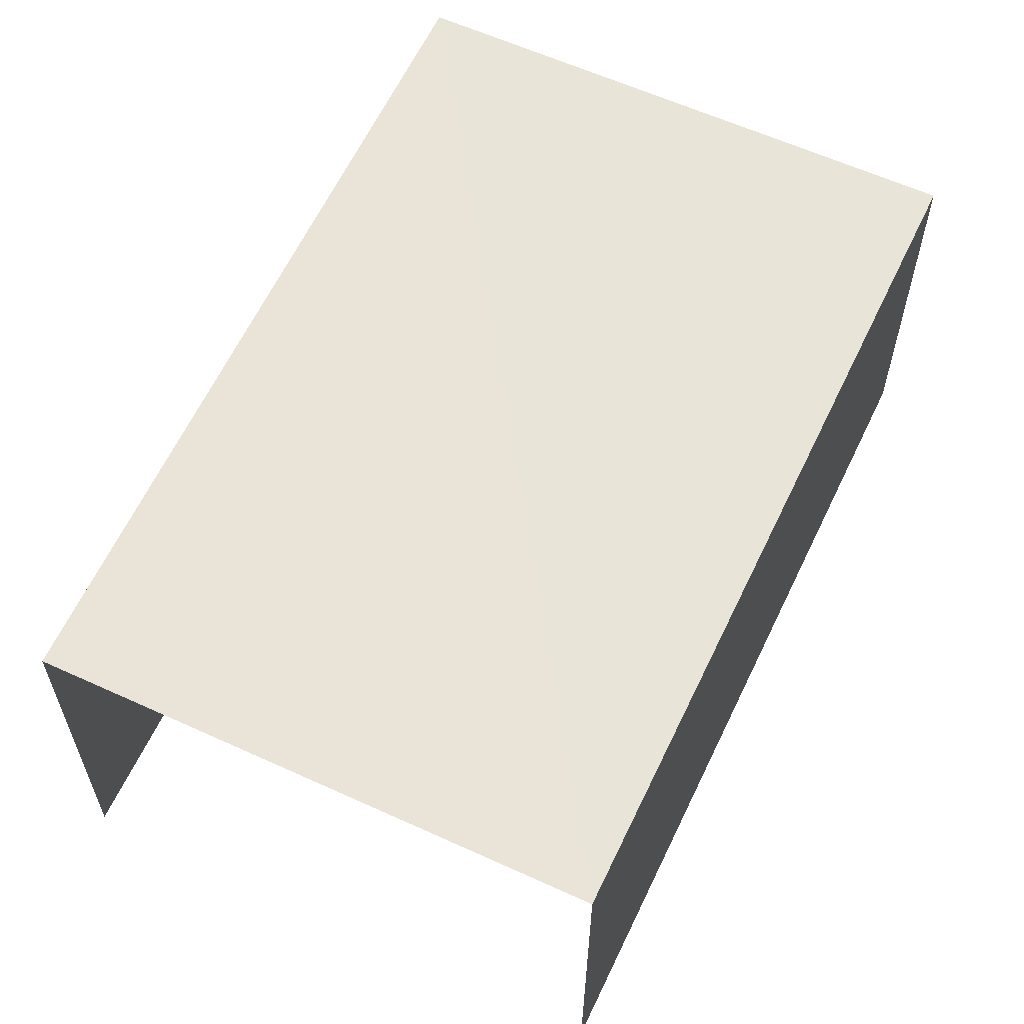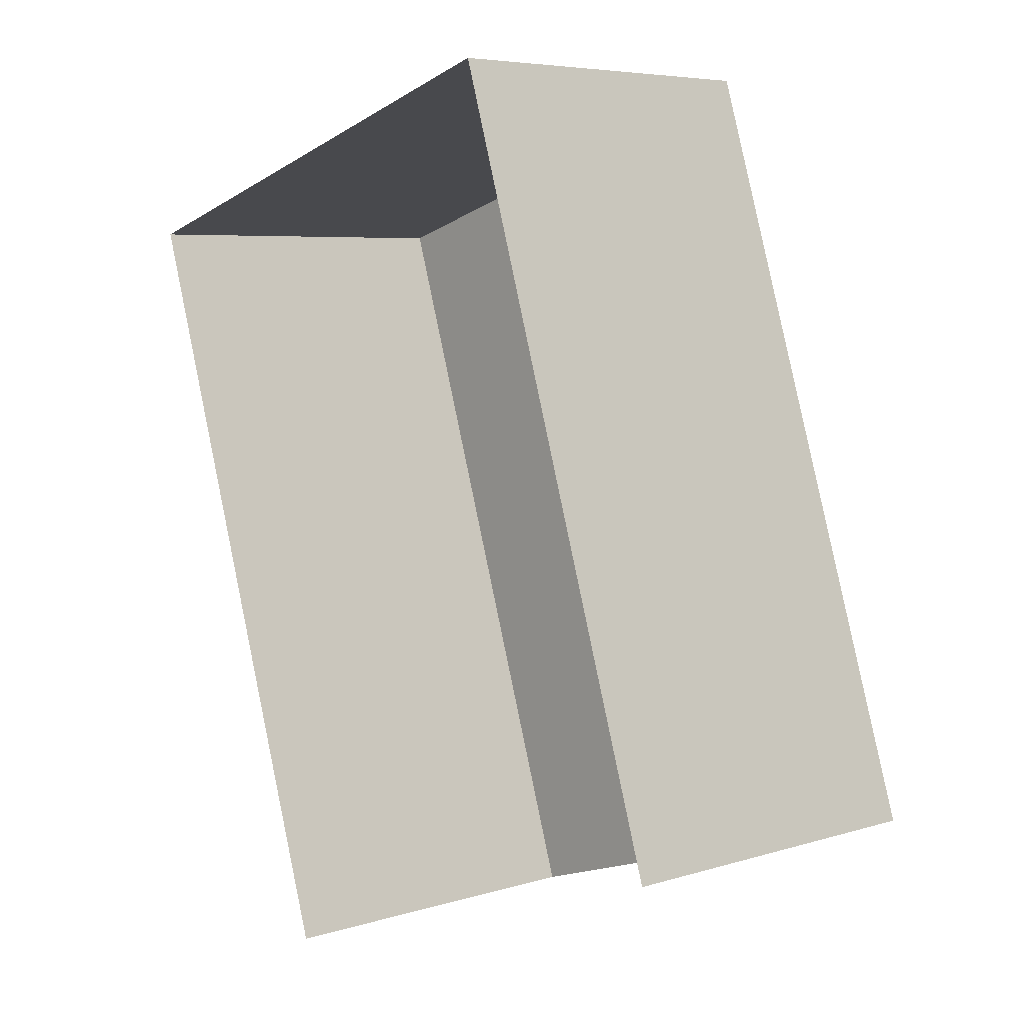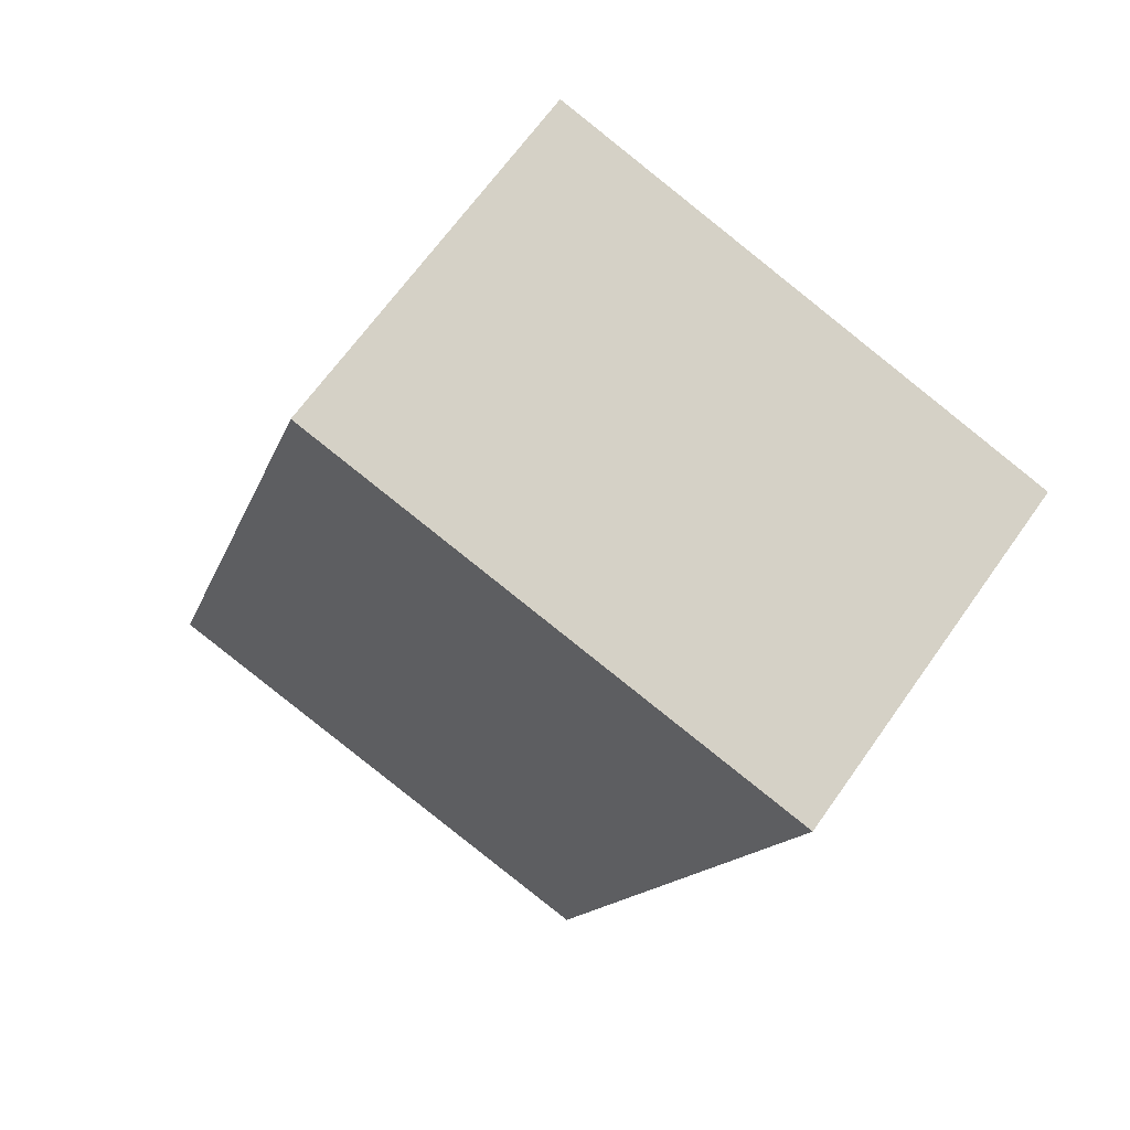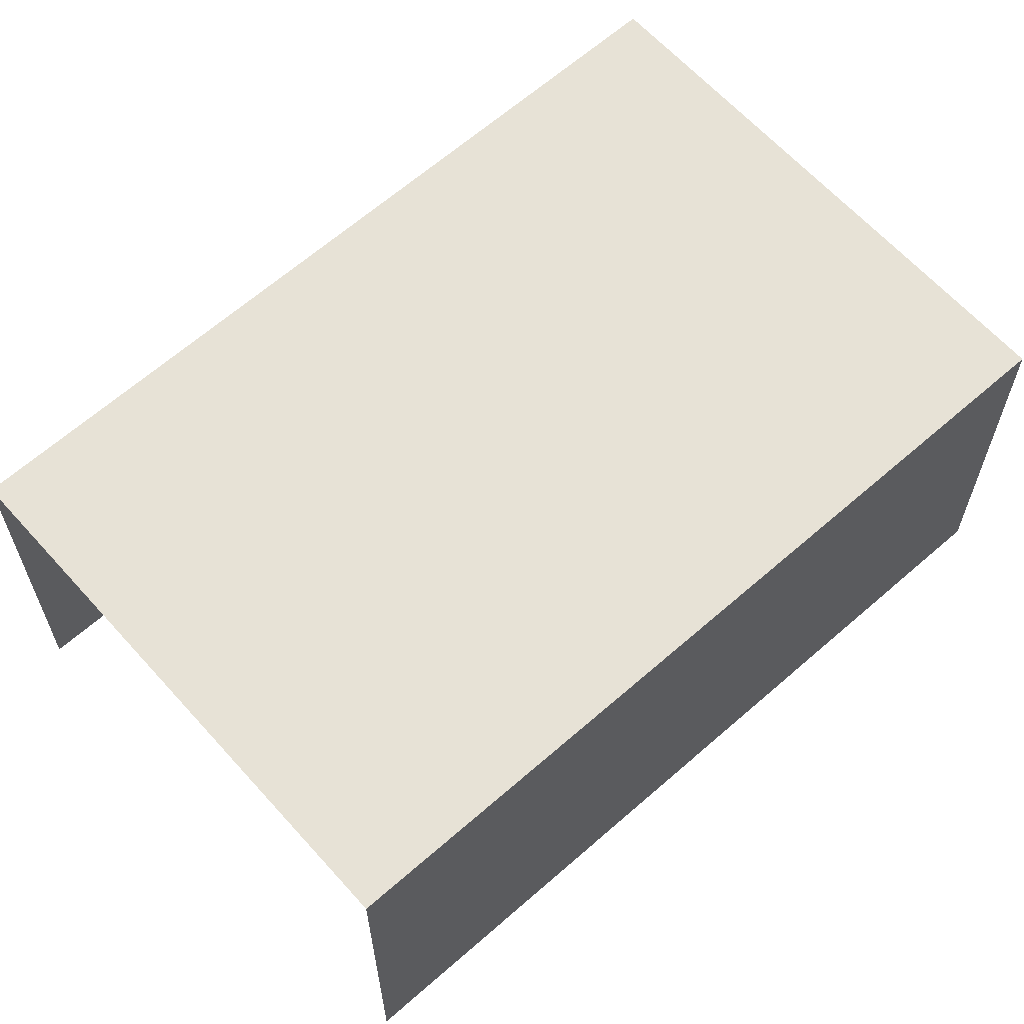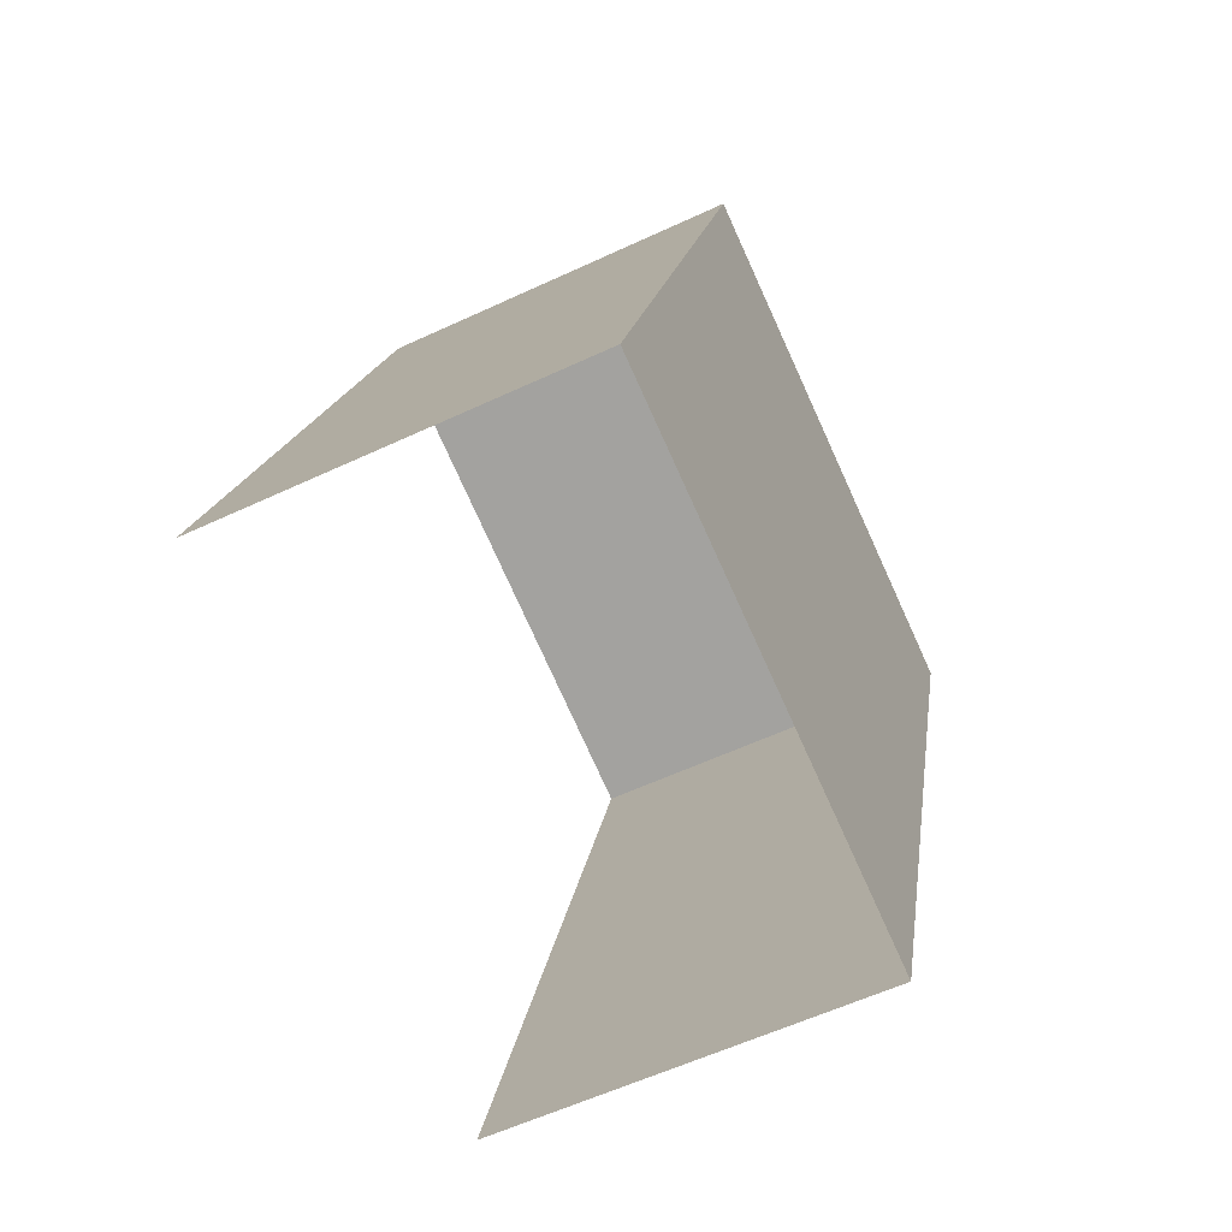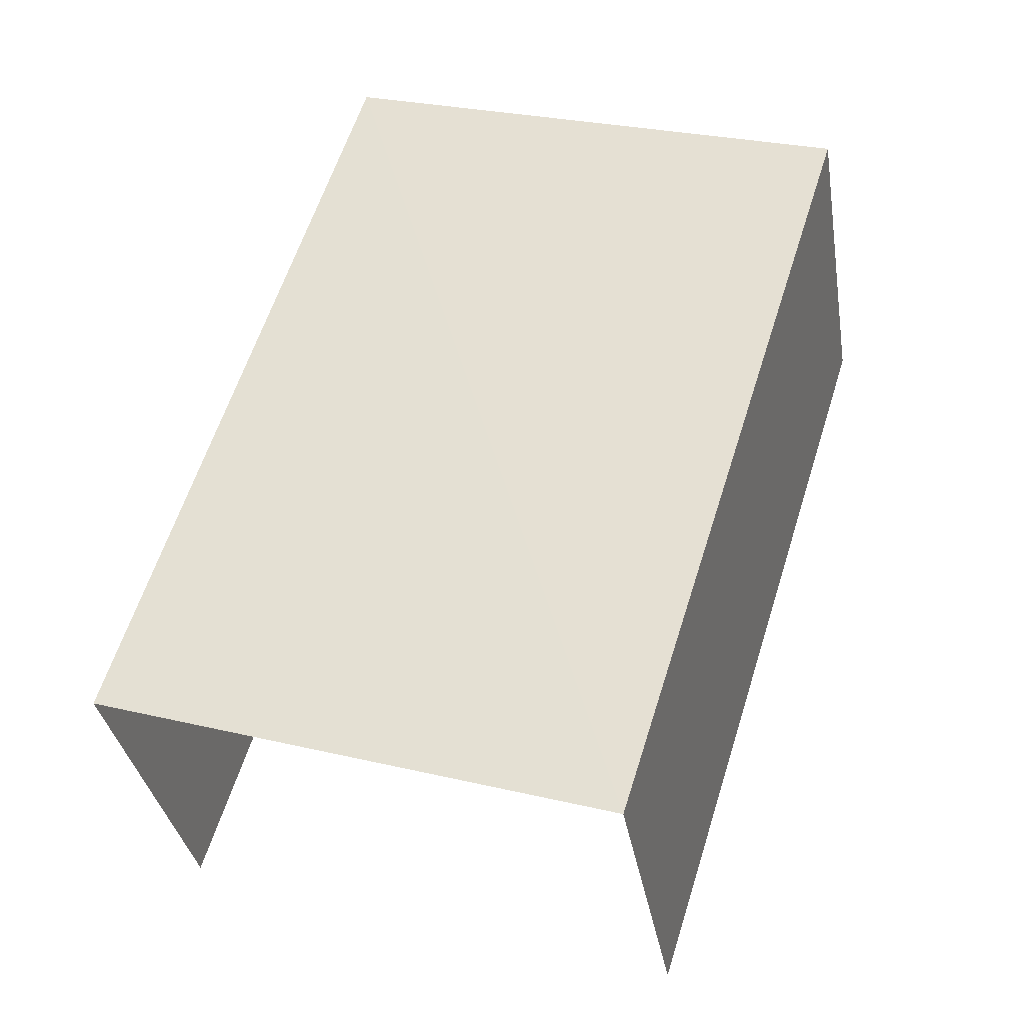
<metadata>
{"format":"obj","ext":"obj","renderer":"f3d","projection":"perspective","resolution":1024,"background":"white","views":[{"elev":61.2,"azim":7.6,"up":"+Z"},{"elev":5.6,"azim":-132.6,"up":"+Y"},{"elev":66.3,"azim":35.0,"up":"+Y"},{"elev":63.6,"azim":30.8,"up":"+Z"},{"elev":-58.3,"azim":-64.2,"up":"+Y"},{"elev":-34.2,"azim":9.4,"up":"+Y"}]}
</metadata>
<code>
v -2.257e+05 -1.274e+05 12.93
v -2.257e+05 -1.274e+05 12.93
v -2.257e+05 -1.274e+05 12.93
v -2.257e+05 -1.274e+05 12.93
v -2.257e+05 -1.274e+05 15.56
v -2.257e+05 -1.274e+05 15.56
v -2.257e+05 -1.274e+05 15.56
v -2.257e+05 -1.274e+05 15.56
f 1 2 3
f 4 1 3
f 6 4 3
f 7 6 3
f 5 6 7
f 8 5 7
f 8 3 2
f 8 7 3
f 5 1 4
f 6 5 4
f 5 2 1
f 5 8 2

</code>
